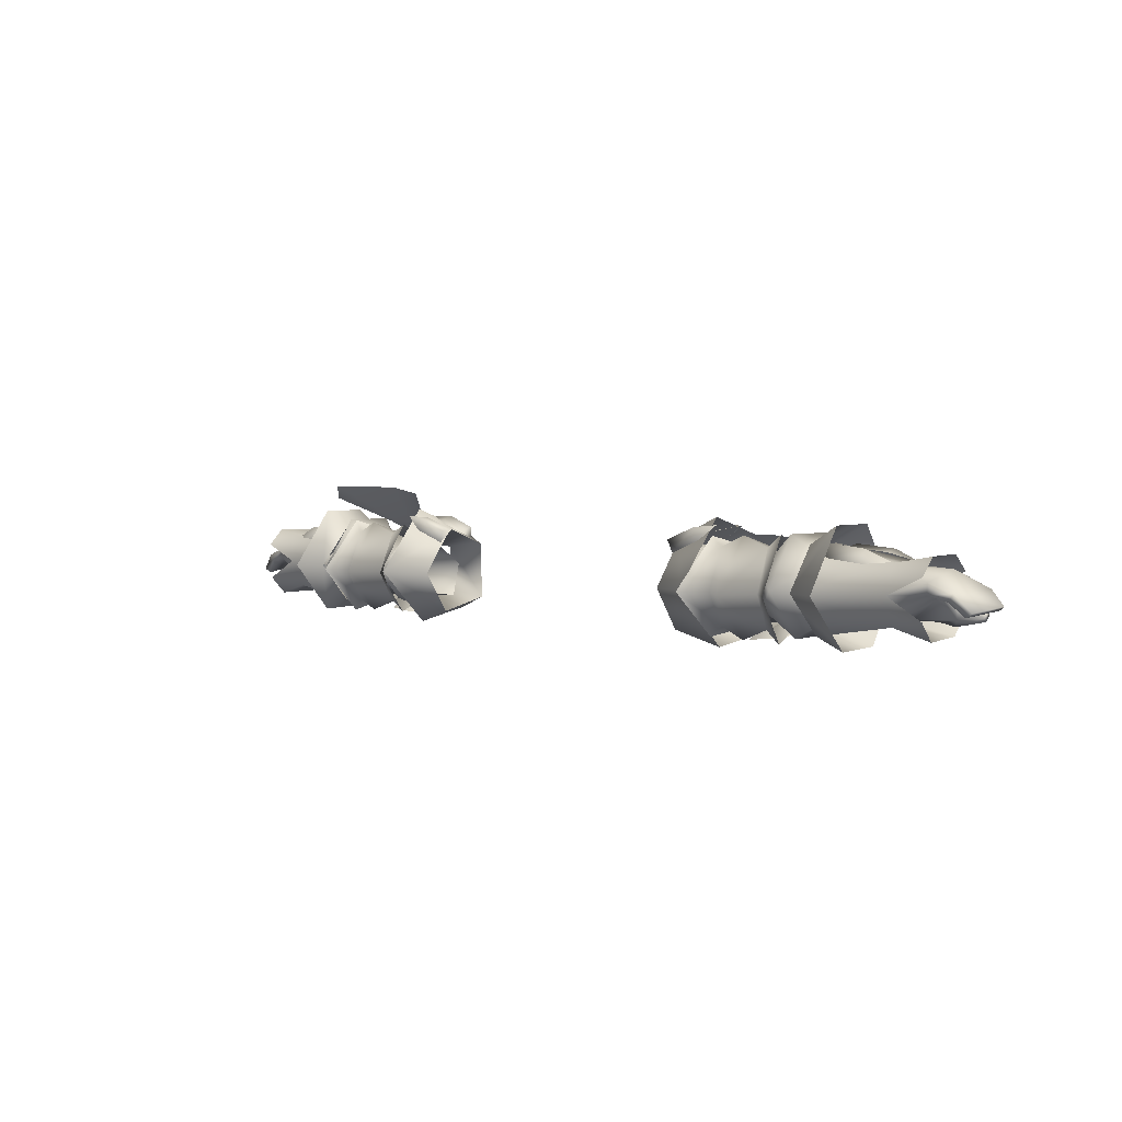
<metadata>
{"format":"obj","ext":"obj","renderer":"f3d","projection":"perspective","resolution":1024,"background":"white","views":[{"elev":3.0,"azim":-135.7,"up":"+Y"}]}
</metadata>
<code>
g mesh00
v 49.01 44.41 0.8417
v 59.02 50.04 -7.665
v 45.73 43.35 1.378
v 55.15 52.42 -11.09
v 37.87 52.48 -11.38
v 48.76 42.66 -0.5793
v 51.96 35.5 -7.425
v 43.32 35.23 -6.807
v 48.76 42.66 -0.5793
v 52.62 35.56 -7.415
v 51.96 35.5 -7.425
v 49.08 30.47 -0.9417
v 37.96 31.06 -3.653
v 35.12 31.85 -5.109
f 1 2 3
f 3 2 4
f 3 4 5
f 6 7 8
f 9 10 11
f 11 10 12
f 11 12 8
f 8 12 13
f 8 13 14
v 49.08 30.47 -0.9417
v 38.8 32.02 0.1694
v 37.96 31.06 -3.653
v 37.87 52.48 -11.38
v 34.39 51.25 -8.513
v 45.73 43.35 1.378
v 38.8 32.02 0.1694
v 49.08 30.47 -0.9417
v 44.85 35.71 3.212
v 51.57 35.91 2.832
v 48.76 42.66 -0.5793
v 38.76 31.86 4.743
v 38.76 30.23 -4.813
v 43.24 29.54 -4.81
v 38.76 35.52 -9.015
v 44.06 35.87 -9.433
v 38.76 41.71 -4.378
v 43.24 41.85 -4.376
v 38.76 40.36 4.569
v 40.77 40.75 4.551
v 35.12 31.85 -5.109
v 35.21 36.49 -7.771
v 43.32 35.23 -6.807
v 38.62 40.85 -4.396
v 38.53 39.92 -0.1721
v 44.85 35.71 3.212
v 35.54 37.07 3.87
v 38.8 32.02 0.1694
v 43.24 29.54 -4.81
v 40.77 31.45 4.691
v 38.76 31.86 4.743
f 15 16 17
f 18 19 20
f 21 22 23
f 23 22 24
f 23 24 25
f 26 27 28
f 28 27 29
f 28 29 30
f 30 29 31
f 30 31 32
f 32 31 33
f 32 33 34
f 35 36 37
f 37 36 38
f 37 38 25
f 25 38 39
f 25 39 40
f 40 39 41
f 40 41 42
f 43 44 45
v 74.26 41.1 -5.446
v 81.08 38.89 -5.654
v 74.35 36.65 -6.924
v 74.26 41.73 1.572
v 58.98 36.17 5.954
v 73.83 36.92 4.62
v 73.31 32.17 1.889
v 76.92 32 3.887
v 73.28 37.03 3.942
v 77.64 37.24 5.485
v 74.33 31.49 -5.21
v 59.2 36.47 -11.68
v 74.71 36.63 -7.549
v 81.7 39.89 -7.85
v 74.71 36.63 -7.549
v 74.66 41.67 -5.511
v 79.84 33.21 6.983
v 73.83 36.92 4.62
v 73.93 31.71 2.347
v 74.71 36.63 -7.549
v 59.2 36.47 -11.68
v 74.66 41.67 -5.511
v 58.73 44.07 -5.723
v 74.26 41.73 1.572
v 58.53 44.13 1.696
v 81.08 38.89 -5.654
v 74.26 41.1 -5.446
v 82.53 40.83 -0.4637
v 73.84 41.16 1.386
v 81.86 39.7 3.853
v 73.28 37.03 3.942
v 77.64 37.24 5.485
v 73.83 36.92 4.62
v 58.98 36.17 5.954
v 73.93 31.71 2.347
v 59.55 29.49 2.131
v 74.33 31.49 -5.21
v 59.69 29.18 -5.264
v 81.08 38.89 -5.654
v 80.77 36.86 -5.365
v 74.35 36.65 -6.924
v 76.26 34.83 -5.913
v 73.75 31.97 -5.168
v 79.28 35.84 -0.2809
v 73.31 32.17 1.889
v 80.83 32.54 3.131
v 76.92 32 3.887
v 81.49 32.87 -7.672
v 81.21 29.55 -4.676
v 73.93 31.71 2.347
v 79.87 29.81 3.936
v 79.84 33.21 6.983
v 80.05 40.13 6.677
v 80.3 42.98 3.324
v 74.66 41.67 -5.511
v 81.63 42.91 -5.031
v 81.7 39.89 -7.85
f 46 47 48
f 49 50 51
f 52 53 54
f 54 53 55
f 56 57 58
f 59 60 61
f 62 63 64
f 65 66 67
f 67 66 68
f 67 68 69
f 69 68 70
f 69 70 50
f 71 72 73
f 73 72 74
f 73 74 75
f 75 74 76
f 75 76 77
f 78 79 80
f 80 79 81
f 80 81 82
f 82 81 83
f 82 83 57
f 84 85 86
f 86 85 87
f 86 87 88
f 88 87 89
f 88 89 90
f 90 89 91
f 90 91 92
f 58 93 56
f 56 93 94
f 56 94 95
f 95 94 96
f 95 96 97
f 51 98 49
f 49 98 99
f 49 99 100
f 100 99 101
f 100 101 102
v 69.57 43.5 2.536
v 69.32 40.99 3.058
v 74.76 41.54 1.768
v 62.32 43.63 -0.3211
v 62.25 44.13 2.21
v 69.64 43.01 0.00509
v 62.01 41.61 2.732
v 62.25 44.13 2.21
v 62.32 43.63 -0.3211
v 62.01 41.61 2.732
v 69.61 43.76 -5.868
v 69.56 42.76 -3.489
v 74.74 41.57 -5.309
v 62.04 42.13 -6.74
v 62.29 44.48 -5.709
v 69.35 41.41 -6.899
v 62.25 43.48 -3.331
v 62.29 44.48 -5.709
v 62.04 42.13 -6.74
v 62.25 43.48 -3.331
v 46.97 35.66 -15.16
v 41.7 35.88 -10.75
v 42.02 43.27 -7.969
v 51.86 35.88 -10.79
v 51.72 29.9 -8.064
v 42.02 30.05 -8.089
v 39.4 28 -7.626
v 37.79 35.88 -14.74
v 51.72 43.39 -7.944
v 53.95 45.6 -7.158
v 55.52 35.88 -14.09
v 61.27 31.93 -4.606
v 56.72 28.63 -6.762
v 56.15 36.73 -13.18
v 51.74 30.71 -0.348
v 50.7 33.42 -8.015
v 56.72 28.63 -6.762
v 48.76 42.66 -0.5793
v 51.57 35.91 2.832
v 63.67 37.05 2.322
v 49.08 30.47 -0.9417
v 56.93 28.91 2.617
v 56.6 37.1 7.455
v 53.97 37.03 4.278
v 51.23 42.37 -0.5035
v 43.94 42.42 -1.76
v 46.55 42 0.943
v 47.1 45.34 -8.447
v 49.78 42.42 -0.7246
v 50.9 42.83 0.6113
v 49.78 30.62 -1.285
v 46.55 31.15 0.943
v 47.1 27.97 -8.447
v 44.26 30.62 -2.18
v 42.59 29.76 0.434
v 51.14 30.06 0.6571
v 39.4 45.05 -7.226
v 42.59 42.55 0.434
v 53.95 27.53 -7.558
v 50.7 33.42 -8.015
v 50.41 39.5 -7.991
v 55.81 45.71 -7.036
v 55.97 45.75 2.432
v 64.16 40.63 -2.054
v 65.19 36.66 -7.124
v 52.62 35.56 -7.415
v 64.08 33 -2.508
v 49.08 30.47 -0.9417
v 61.27 31.93 -4.606
v 60.48 32.16 0.09578
v 59.91 37.06 3.28
v 60.25 41.97 0.1393
v 61.13 41.95 -5.177
v 61.67 36.68 -7.961
f 103 104 105
f 106 107 108
f 109 110 111
f 105 108 103
f 103 108 107
f 103 107 104
f 104 107 112
f 113 114 115
f 116 117 118
f 119 120 121
f 115 118 113
f 113 118 117
f 113 117 114
f 114 117 122
f 123 124 125
f 123 126 127
f 128 129 130
f 131 132 133
f 134 135 136
f 137 138 139
f 140 141 142
f 142 141 143
f 139 144 137
f 137 144 145
f 137 145 146
f 146 145 147
f 148 149 150
f 150 149 151
f 150 151 131
f 131 151 152
f 131 152 132
f 153 154 155
f 155 154 156
f 155 156 128
f 128 156 157
f 128 157 129
f 158 153 127
f 127 153 155
f 127 155 123
f 123 155 128
f 123 128 124
f 124 128 130
f 124 130 125
f 125 130 159
f 125 159 160
f 160 148 125
f 125 148 150
f 125 150 123
f 123 150 131
f 123 131 126
f 126 131 133
f 126 133 127
f 127 133 161
f 127 161 158
f 135 162 136
f 136 162 163
f 136 163 164
f 164 163 147
f 164 147 165
f 165 147 145
f 142 166 140
f 140 166 167
f 140 167 168
f 168 167 169
f 168 169 170
f 170 169 142
f 139 171 144
f 144 171 172
f 144 172 145
f 145 172 173
f 145 173 165
f 165 173 174
f 165 174 164
f 164 174 175
f 164 175 136
f 136 175 176
f 136 176 134
v -51.96 35.5 -7.425
v -48.76 42.66 -0.5793
v -43.32 35.23 -6.807
v -38.8 32.02 0.1694
v -35.54 37.07 3.87
v -44.85 35.71 3.212
v -38.53 39.92 -0.1721
v -48.76 42.66 -0.5793
v -38.62 40.85 -4.396
v -43.32 35.23 -6.807
v -35.21 36.49 -7.771
v -35.12 31.85 -5.109
v -37.96 31.06 -3.653
v -49.08 30.47 -0.9417
v -52.62 35.56 -7.415
f 177 178 179
f 180 181 182
f 182 181 183
f 182 183 184
f 184 183 185
f 184 185 186
f 186 185 187
f 186 187 188
f 188 189 179
f 179 189 190
f 179 190 177
f 177 190 191
f 177 191 178
v -59.2 36.47 -11.68
v -74.71 36.63 -7.549
v -74.66 41.67 -5.511
v -73.93 31.71 2.347
v -58.98 36.17 5.954
v -73.83 36.92 4.62
v -73.31 32.17 1.889
v -73.28 37.03 3.942
v -76.92 32 3.887
v -77.64 37.24 5.485
v -81.49 32.87 -7.672
v -74.71 36.63 -7.549
v -74.33 31.49 -5.21
v -80.05 40.13 6.677
v -73.83 36.92 4.62
v -74.26 41.73 1.572
v -73.83 36.92 4.62
v -58.98 36.17 5.954
v -74.26 41.73 1.572
v -58.53 44.13 1.696
v -74.66 41.67 -5.511
v -58.73 44.07 -5.723
v -77.64 37.24 5.485
v -73.28 37.03 3.942
v -81.86 39.7 3.853
v -73.84 41.16 1.386
v -82.53 40.83 -0.4637
v -74.26 41.1 -5.446
v -81.08 38.89 -5.654
v -74.35 36.65 -6.924
v -74.71 36.63 -7.549
v -59.2 36.47 -11.68
v -74.33 31.49 -5.21
v -59.69 29.18 -5.264
v -73.93 31.71 2.347
v -59.55 29.49 2.131
v -76.92 32 3.887
v -80.83 32.54 3.131
v -73.31 32.17 1.889
v -79.28 35.84 -0.2809
v -73.75 31.97 -5.168
v -76.26 34.83 -5.913
v -74.35 36.65 -6.924
v -80.77 36.86 -5.365
v -81.08 38.89 -5.654
v -79.84 33.21 6.983
v -79.87 29.81 3.936
v -74.33 31.49 -5.21
v -81.21 29.55 -4.676
v -81.49 32.87 -7.672
v -81.7 39.89 -7.85
v -81.63 42.91 -5.031
v -74.26 41.73 1.572
v -80.3 42.98 3.324
v -80.05 40.13 6.677
v -56.6 37.1 7.455
v -53.97 37.03 4.278
v -51.23 42.37 -0.5035
v -50.7 33.42 -8.015
v -56.15 36.73 -13.18
v -50.41 39.5 -7.991
v -55.81 45.71 -7.036
v -51.23 42.37 -0.5035
v -55.97 45.75 2.432
v -56.6 37.1 7.455
f 192 193 194
f 195 196 197
f 198 199 200
f 200 199 201
f 202 203 204
f 205 206 207
f 208 209 210
f 210 209 211
f 210 211 212
f 212 211 213
f 212 213 192
f 214 215 216
f 216 215 217
f 216 217 218
f 218 217 219
f 218 219 220
f 220 219 221
f 222 223 224
f 224 223 225
f 224 225 226
f 226 225 227
f 226 227 196
f 228 229 230
f 230 229 231
f 230 231 232
f 232 231 233
f 232 233 234
f 234 233 235
f 234 235 236
f 197 237 195
f 195 237 238
f 195 238 239
f 239 238 240
f 239 240 241
f 193 242 194
f 194 242 243
f 194 243 244
f 244 243 245
f 244 245 246
f 247 248 249
f 250 251 252
f 252 251 253
f 252 253 254
f 254 253 255
f 254 255 256
v -43.24 41.85 -4.376
v -40.77 40.75 4.551
v -38.76 40.36 4.569
v -48.76 42.66 -0.5793
v -51.57 35.91 2.832
v -44.85 35.71 3.212
v -49.08 30.47 -0.9417
v -38.8 32.02 0.1694
v -37.96 31.06 -3.653
v -38.76 40.36 4.569
v -38.76 41.71 -4.378
v -43.24 41.85 -4.376
v -38.76 35.52 -9.015
v -44.06 35.87 -9.433
v -38.76 30.23 -4.813
v -43.24 29.54 -4.81
v -38.76 31.86 4.743
v -40.77 31.45 4.691
f 257 258 259
f 260 261 262
f 262 261 263
f 262 263 264
f 264 263 265
f 266 267 268
f 268 267 269
f 268 269 270
f 270 269 271
f 270 271 272
f 272 271 273
f 272 273 274
v -62.04 42.13 -6.74
v -62.29 44.48 -5.709
v -62.25 43.48 -3.331
v -74.74 41.57 -5.309
v -69.56 42.76 -3.489
v -69.61 43.76 -5.868
v -62.25 43.48 -3.331
v -62.29 44.48 -5.709
v -62.04 42.13 -6.74
v -69.35 41.41 -6.899
v -46.97 35.66 -15.16
v -41.7 35.88 -10.75
v -42.02 30.05 -8.089
v -51.72 29.9 -8.064
v -53.95 27.53 -7.558
v -55.52 35.88 -14.09
v -42.02 43.27 -7.969
v -39.4 45.05 -7.226
v -37.79 35.88 -14.74
v -51.86 35.88 -10.79
v -51.72 43.39 -7.944
v -56.15 36.73 -13.18
v -61.67 36.68 -7.961
v -61.13 41.95 -5.177
v -56.72 28.63 -6.762
v -50.7 33.42 -8.015
v -51.74 30.71 -0.348
v -50.7 33.42 -8.015
v -56.72 28.63 -6.762
v -61.27 31.93 -4.606
v -64.08 33 -2.508
v -49.08 30.47 -0.9417
v -63.67 37.05 2.322
v -51.57 35.91 2.832
v -48.76 42.66 -0.5793
v -53.97 37.03 4.278
v -56.6 37.1 7.455
v -56.93 28.91 2.617
v -62.32 43.63 -0.3211
v -62.25 44.13 2.21
v -62.01 41.61 2.732
v -74.76 41.54 1.768
v -69.32 40.99 3.058
v -69.57 43.5 2.536
v -62.01 41.61 2.732
v -62.25 44.13 2.21
v -62.32 43.63 -0.3211
v -69.64 43.01 0.00509
v -49.78 42.42 -0.7246
v -46.55 42 0.943
v -47.1 45.34 -8.447
v -43.94 42.42 -1.76
v -42.59 42.55 0.434
v -44.26 30.62 -2.18
v -46.55 31.15 0.943
v -47.1 27.97 -8.447
v -49.78 30.62 -1.285
v -51.14 30.06 0.6571
v -42.59 29.76 0.434
v -53.95 45.6 -7.158
v -50.9 42.83 0.6113
v -39.4 28 -7.626
v -61.27 31.93 -4.606
v -60.48 32.16 0.09578
v -59.91 37.06 3.28
v -60.25 41.97 0.1393
v -55.97 45.75 2.432
v -55.81 45.71 -7.036
v -49.08 30.47 -0.9417
v -52.62 35.56 -7.415
v -65.19 36.66 -7.124
v -64.16 40.63 -2.054
f 275 276 277
f 278 279 280
f 280 279 281
f 280 281 282
f 282 283 280
f 280 283 284
f 280 284 278
f 285 286 287
f 288 289 290
f 291 292 293
f 285 294 295
f 296 297 298
f 299 300 301
f 302 303 296
f 296 303 304
f 296 304 297
f 305 306 307
f 307 306 308
f 307 308 309
f 310 311 301
f 301 311 312
f 301 312 299
f 313 314 315
f 316 317 318
f 318 317 319
f 318 319 320
f 320 321 318
f 318 321 322
f 318 322 316
f 323 324 325
f 325 324 326
f 325 326 291
f 291 326 327
f 291 327 292
f 328 329 330
f 330 329 331
f 330 331 288
f 288 331 332
f 288 332 289
f 333 328 287
f 287 328 330
f 287 330 285
f 285 330 288
f 285 288 294
f 294 288 290
f 294 290 295
f 295 290 334
f 295 334 335
f 335 323 295
f 295 323 325
f 295 325 285
f 285 325 291
f 285 291 286
f 286 291 293
f 286 293 287
f 287 293 336
f 287 336 333
f 337 299 338
f 338 299 312
f 338 312 339
f 339 312 311
f 339 311 340
f 340 311 341
f 340 341 298
f 298 341 342
f 298 342 296
f 343 305 344
f 344 305 345
f 344 345 309
f 309 345 346
f 309 346 307
v -89.57 35.2 2.557
v -85.37 37.36 -5.058
v -88.2 34.36 -4.26
v -79.66 31.31 4.516
v -85.03 33.46 5.91
v -84.98 32.37 4.944
v -84.32 35.95 -4.793
v -86.82 33.61 -4.029
v -88.2 34.36 -4.26
v -79.93 35.9 4.657
v -77.64 37.24 5.485
v -81.86 39.7 3.853
v -85.1 33.98 4.983
v -79.93 35.9 4.657
v -80.09 33.37 6.081
v -77.64 37.24 5.485
v -87.06 37.71 3.116
v -86.04 36.27 3.839
v -82.51 37.58 4.23
v -76.92 32 3.887
v -79.66 31.31 4.516
v -80.83 32.54 3.131
v -87.06 37.71 3.116
v -88.65 34.51 3.131
v -79.28 35.84 -0.2809
v -80.77 36.86 -5.365
v -76.26 34.83 -5.913
v -81.08 38.89 -5.654
v -85.37 37.36 -5.058
v -84.98 32.37 4.944
v -85.03 33.46 5.91
v -85.05 33.01 4.265
v -85.1 33.98 4.983
v -79.93 35.9 4.657
v -76.92 32 3.887
v -86.04 36.27 3.839
v -88.65 34.51 3.131
v -89.57 35.2 2.557
v -88.2 34.36 -4.26
v -81.08 38.89 -5.654
v -82.53 40.83 -0.4637
v -82.51 37.58 4.23
v -84.98 32.37 4.944
f 347 348 349
f 350 351 352
f 353 354 355
f 356 357 358
f 359 351 360
f 360 351 361
f 360 361 362
f 363 364 365
f 366 367 368
f 348 347 369
f 369 347 370
f 369 370 364
f 371 372 373
f 374 372 375
f 375 372 353
f 375 353 355
f 376 377 378
f 378 377 379
f 378 379 380
f 351 350 361
f 361 350 381
f 361 381 362
f 382 383 354
f 354 383 384
f 354 384 385
f 386 348 387
f 387 348 363
f 387 363 358
f 358 363 365
f 358 365 356
f 354 353 382
f 382 353 372
f 382 372 388
f 388 372 371
f 388 371 380
f 380 371 368
f 380 368 378
f 378 368 367
f 378 367 389
v 39.17 27.97 8.229
v 30.19 30.65 5.114
v 29.45 28.45 -5.169
v 29.39 42.55 1.713
v 28.72 44.68 0.7496
v 29.24 43.61 -1.378
v 28.72 44.68 0.7496
v 29.39 42.55 1.713
v 34.89 46.74 1.131
v 35.58 44.61 2.094
v 39.33 46.49 0.8246
v 35.43 45.67 -0.9967
v 29.24 43.61 -1.378
v 28.93 44.21 -4.182
v 28.81 44.05 -6.614
v 29.69 41.81 -6.267
v 28.81 44.05 -6.614
v 28.93 44.21 -4.182
v 34.91 46.3 -7.042
v 35.04 46.46 -4.611
v 39.2 46.75 -5.962
v 35.82 44.06 -6.695
v 29.69 41.81 -6.267
v 34.39 51.25 -8.513
v 42.27 44.52 1.05
v 45.73 43.35 1.378
v 38.05 25.86 -3.578
v 29.45 28.45 -5.169
v 37.84 36.08 -13.85
v 29.46 35.85 -10.02
v 29.46 44.48 -4.039
v 38.05 25.86 -3.578
v 43.41 27.37 -2.185
v 48.75 27.95 -2.067
v 45.73 31.78 2.898
v 48.47 45.24 -2.067
v 43.1 45.26 -2.185
v 45.55 41.93 2.898
v 51.02 28.55 1.949
v 48.35 30.88 4.357
v 45.22 36.76 6.313
v 41.1 44.87 1.611
v 42.74 42.5 3.775
v 35.54 37.07 3.87
v 38.53 39.92 -0.1721
v 35.19 41.07 -1.715
v 38.62 40.85 -4.396
v 35.21 36.49 -7.771
v 35.12 31.85 -5.109
v 37.96 31.06 -3.653
v 35.51 30.83 2.406
v 38.8 32.02 0.1694
v 30.19 41.17 4.978
v 39.15 43.86 8.019
v 37.99 48.09 -4.371
v 46.83 36.73 8.011
v 48.22 42.39 4.334
v 50.76 44.5 1.949
v 38.76 41.71 -4.378
v 38.76 35.52 -9.015
v 29.46 35.85 -10.02
v 38.76 30.23 -4.813
v 29.45 28.45 -5.169
v 38.76 31.86 4.743
v 30.19 30.65 5.114
v 43.04 36.8 7.758
v 42.95 30.99 3.775
v 41.39 28.01 1.611
v 29.46 44.48 -4.039
v 30.19 41.17 4.978
v 38.76 40.36 4.569
v 30.19 30.65 5.114
v 38.76 31.86 4.743
f 390 391 392
f 393 394 395
f 396 397 398
f 398 397 399
f 398 399 400
f 400 401 398
f 398 401 402
f 398 402 396
f 403 404 405
f 406 407 408
f 408 407 409
f 408 409 410
f 410 411 408
f 408 411 412
f 408 412 406
f 413 414 415
f 416 417 418
f 418 417 419
f 418 419 420
f 392 421 390
f 422 423 424
f 425 426 427
f 423 428 424
f 424 428 429
f 424 429 430
f 426 431 427
f 427 431 432
f 427 432 430
f 433 434 435
f 435 434 436
f 435 436 437
f 438 439 440
f 440 439 441
f 440 441 433
f 391 390 442
f 442 390 443
f 442 443 420
f 420 443 444
f 420 444 418
f 429 445 430
f 430 445 446
f 430 446 427
f 427 446 447
f 427 447 425
f 448 449 450
f 450 449 451
f 450 451 452
f 452 451 453
f 452 453 454
f 432 455 430
f 430 455 456
f 430 456 424
f 424 456 457
f 424 457 422
f 450 458 448
f 448 458 459
f 448 459 460
f 460 459 461
f 460 461 462
v 79.93 35.9 4.657
v 85.03 33.46 5.91
v 85.1 33.98 4.983
v 81.86 39.7 3.853
v 77.64 37.24 5.485
v 79.93 35.9 4.657
v 88.65 34.51 3.131
v 89.57 35.2 2.557
v 86.04 36.27 3.839
v 79.28 35.84 -0.2809
v 82.51 37.58 4.23
v 79.93 35.9 4.657
v 80.77 36.86 -5.365
v 81.08 38.89 -5.654
v 84.32 35.95 -4.793
v 85.37 37.36 -5.058
v 88.2 34.36 -4.26
v 86.82 33.61 -4.029
v 87.06 37.71 3.116
v 82.53 40.83 -0.4637
v 85.37 37.36 -5.058
v 81.08 38.89 -5.654
v 84.98 32.37 4.944
v 79.66 31.31 4.516
v 80.09 33.37 6.081
v 76.92 32 3.887
v 76.92 32 3.887
v 80.83 32.54 3.131
v 79.66 31.31 4.516
v 85.05 33.01 4.265
v 84.98 32.37 4.944
v 77.64 37.24 5.485
v 85.03 33.46 5.91
v 84.98 32.37 4.944
v 85.1 33.98 4.983
v 82.51 37.58 4.23
v 88.2 34.36 -4.26
v 88.65 34.51 3.131
v 88.2 34.36 -4.26
v 89.57 35.2 2.557
v 86.04 36.27 3.839
v 76.26 34.83 -5.913
f 463 464 465
f 466 467 468
f 469 470 471
f 472 473 474
f 475 476 477
f 478 479 480
f 466 481 482
f 482 481 483
f 482 483 484
f 485 464 486
f 486 464 487
f 486 487 488
f 489 490 491
f 491 490 492
f 491 492 493
f 464 463 487
f 487 463 494
f 487 494 488
f 495 496 497
f 497 496 492
f 497 492 474
f 474 492 490
f 474 490 472
f 468 498 466
f 466 498 471
f 466 471 481
f 481 471 470
f 481 470 483
f 483 470 499
f 476 478 477
f 477 478 480
f 477 480 500
f 500 480 501
f 500 501 502
f 500 503 477
f 477 503 473
f 477 473 475
f 475 473 472
f 475 472 504
v -29.69 41.81 -6.267
v -28.81 44.05 -6.614
v -28.93 44.21 -4.182
v -39.2 46.75 -5.962
v -35.04 46.46 -4.611
v -34.91 46.3 -7.042
v -28.93 44.21 -4.182
v -28.81 44.05 -6.614
v -29.69 41.81 -6.267
v -35.82 44.06 -6.695
v -29.24 43.61 -1.378
v -28.72 44.68 0.7496
v -29.39 42.55 1.713
v -39.33 46.49 0.8246
v -35.58 44.61 2.094
v -34.89 46.74 1.131
v -29.39 42.55 1.713
v -28.72 44.68 0.7496
v -29.24 43.61 -1.378
v -35.43 45.67 -0.9967
v -29.46 44.48 -4.039
v -29.46 35.85 -10.02
v -37.84 36.08 -13.85
v -29.45 28.45 -5.169
v -38.05 25.86 -3.578
v -39.17 27.97 8.229
v -38.05 25.86 -3.578
v -29.45 28.45 -5.169
v -45.73 31.78 2.898
v -48.75 27.95 -2.067
v -43.41 27.37 -2.185
v -45.55 41.93 2.898
v -43.1 45.26 -2.185
v -48.47 45.24 -2.067
v -45.22 36.76 6.313
v -48.35 30.88 4.357
v -51.02 28.55 1.949
v -42.74 42.5 3.775
v -41.1 44.87 1.611
v -30.19 30.65 5.114
v -38.76 31.86 4.743
v -29.45 28.45 -5.169
v -38.76 30.23 -4.813
v -29.46 35.85 -10.02
v -35.21 36.49 -7.771
v -38.62 40.85 -4.396
v -35.19 41.07 -1.715
v -38.53 39.92 -0.1721
v -35.54 37.07 3.87
v -37.96 31.06 -3.653
v -35.12 31.85 -5.109
v -38.8 32.02 0.1694
v -35.51 30.83 2.406
v -37.99 48.09 -4.371
v -39.15 43.86 8.019
v -30.19 41.17 4.978
v -30.19 30.65 5.114
v -50.76 44.5 1.949
v -48.22 42.39 4.334
v -46.83 36.73 8.011
v -41.39 28.01 1.611
v -42.95 30.99 3.775
v -43.04 36.8 7.758
v -38.76 35.52 -9.015
v -38.76 41.71 -4.378
v -29.46 44.48 -4.039
v -38.76 40.36 4.569
v -30.19 41.17 4.978
v -38.76 31.86 4.743
v -30.19 30.65 5.114
f 505 506 507
f 508 509 510
f 510 509 511
f 510 511 512
f 512 513 510
f 510 513 514
f 510 514 508
f 515 516 517
f 518 519 520
f 520 519 521
f 520 521 522
f 522 523 520
f 520 523 524
f 520 524 518
f 525 526 527
f 527 526 528
f 527 528 529
f 530 531 532
f 533 534 535
f 536 537 538
f 539 540 533
f 533 540 541
f 533 541 534
f 539 542 536
f 536 542 543
f 536 543 537
f 544 545 546
f 546 545 547
f 546 547 548
f 549 550 551
f 551 550 552
f 551 552 553
f 554 555 556
f 556 555 557
f 556 557 553
f 527 558 525
f 525 558 559
f 525 559 560
f 560 559 530
f 560 530 561
f 561 530 532
f 538 562 536
f 536 562 563
f 536 563 539
f 539 563 564
f 539 564 540
f 535 565 533
f 533 565 566
f 533 566 539
f 539 566 567
f 539 567 542
f 547 568 548
f 548 568 569
f 548 569 570
f 570 569 571
f 570 571 572
f 572 571 573
f 572 573 574
v 52.09 49.87 -5.714
v 46.78 49.91 -5.66
v 49.68 47.37 -3.476
v 46.53 46.66 -2.907
v 49.67 51.26 -8.742
v 46.53 51.54 -9.604
v 43.69 51.68 -9.973
v 41.74 49.5 -6.132
v 43.7 46.52 -2.842
f 575 576 577
f 577 576 578
f 575 579 576
f 576 579 580
f 576 580 581
f 581 582 576
f 576 582 583
f 576 583 578
v 59.55 29.49 2.131
v 65.19 27.34 2.789
v 58.98 36.17 5.954
v 59.55 29.49 2.131
v 59.69 29.18 -5.264
v 65.19 27.34 2.789
v 65.33 26.97 -5.742
v 59.2 36.47 -11.68
v 58.73 44.07 -5.723
v 64.37 47.31 -6.272
v 58.53 44.13 1.696
v 64.17 47.38 2.287
v 58.73 44.07 -5.723
v 64.37 47.31 -6.272
v 64.84 36.37 -13.91
v 65.33 26.97 -5.742
v 59.69 29.18 -5.264
v 64.62 36.02 8.558
v 64.17 47.38 2.287
v 58.53 44.13 1.696
f 584 585 586
f 587 588 589
f 589 588 590
f 591 592 593
f 594 595 596
f 596 595 597
f 593 598 591
f 591 598 599
f 591 599 600
f 585 601 586
f 586 601 602
f 586 602 603
v -58.53 44.13 1.696
v -64.17 47.38 2.287
v -58.98 36.17 5.954
v -59.55 29.49 2.131
v -65.19 27.34 2.789
v -59.69 29.18 -5.264
v -65.33 26.97 -5.742
v -64.37 47.31 -6.272
v -58.73 44.07 -5.723
v -59.2 36.47 -11.68
v -58.53 44.13 1.696
v -58.73 44.07 -5.723
v -64.17 47.38 2.287
v -64.37 47.31 -6.272
v -59.69 29.18 -5.264
v -65.33 26.97 -5.742
v -64.84 36.37 -13.91
v -64.62 36.02 8.558
v -65.19 27.34 2.789
v -59.55 29.49 2.131
f 604 605 606
f 607 608 609
f 609 608 610
f 611 612 613
f 614 615 616
f 616 615 617
f 618 619 613
f 613 619 620
f 613 620 611
f 605 621 606
f 606 621 622
f 606 622 623

</code>
